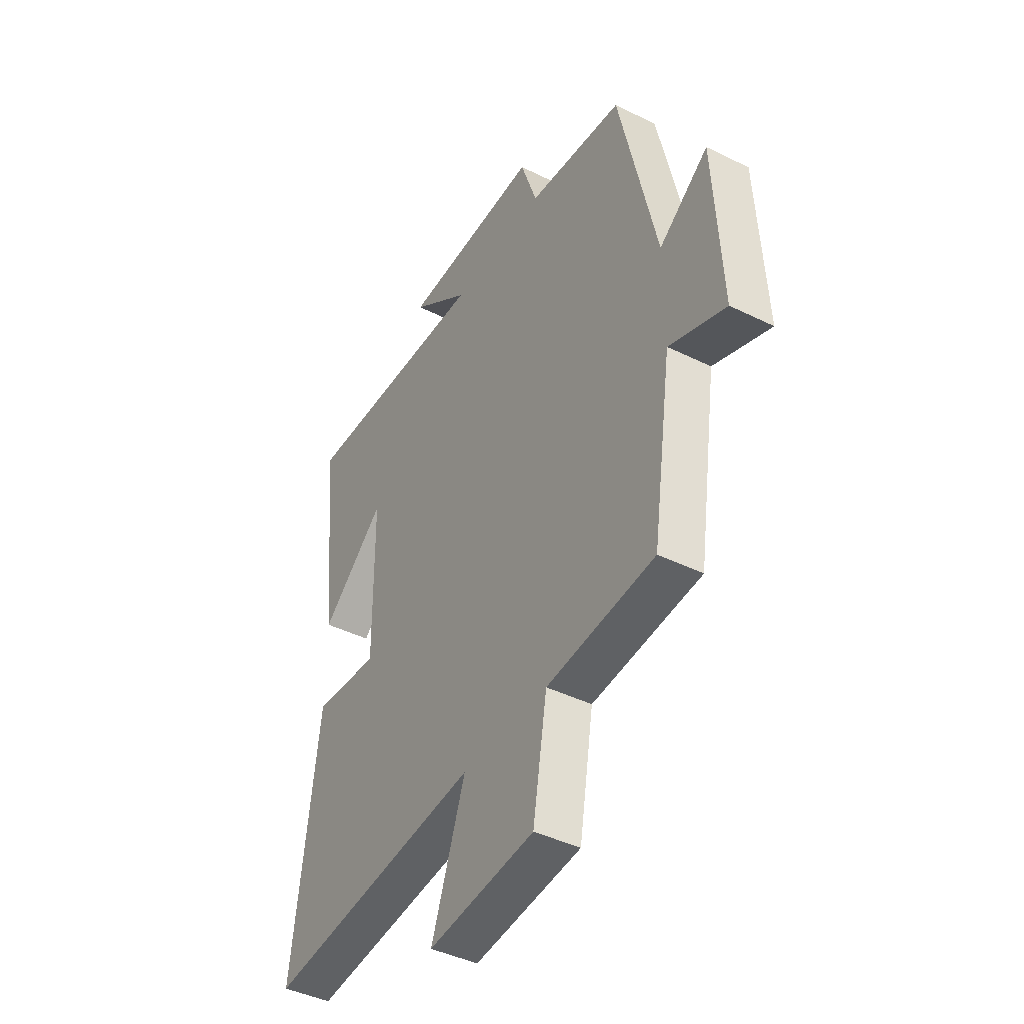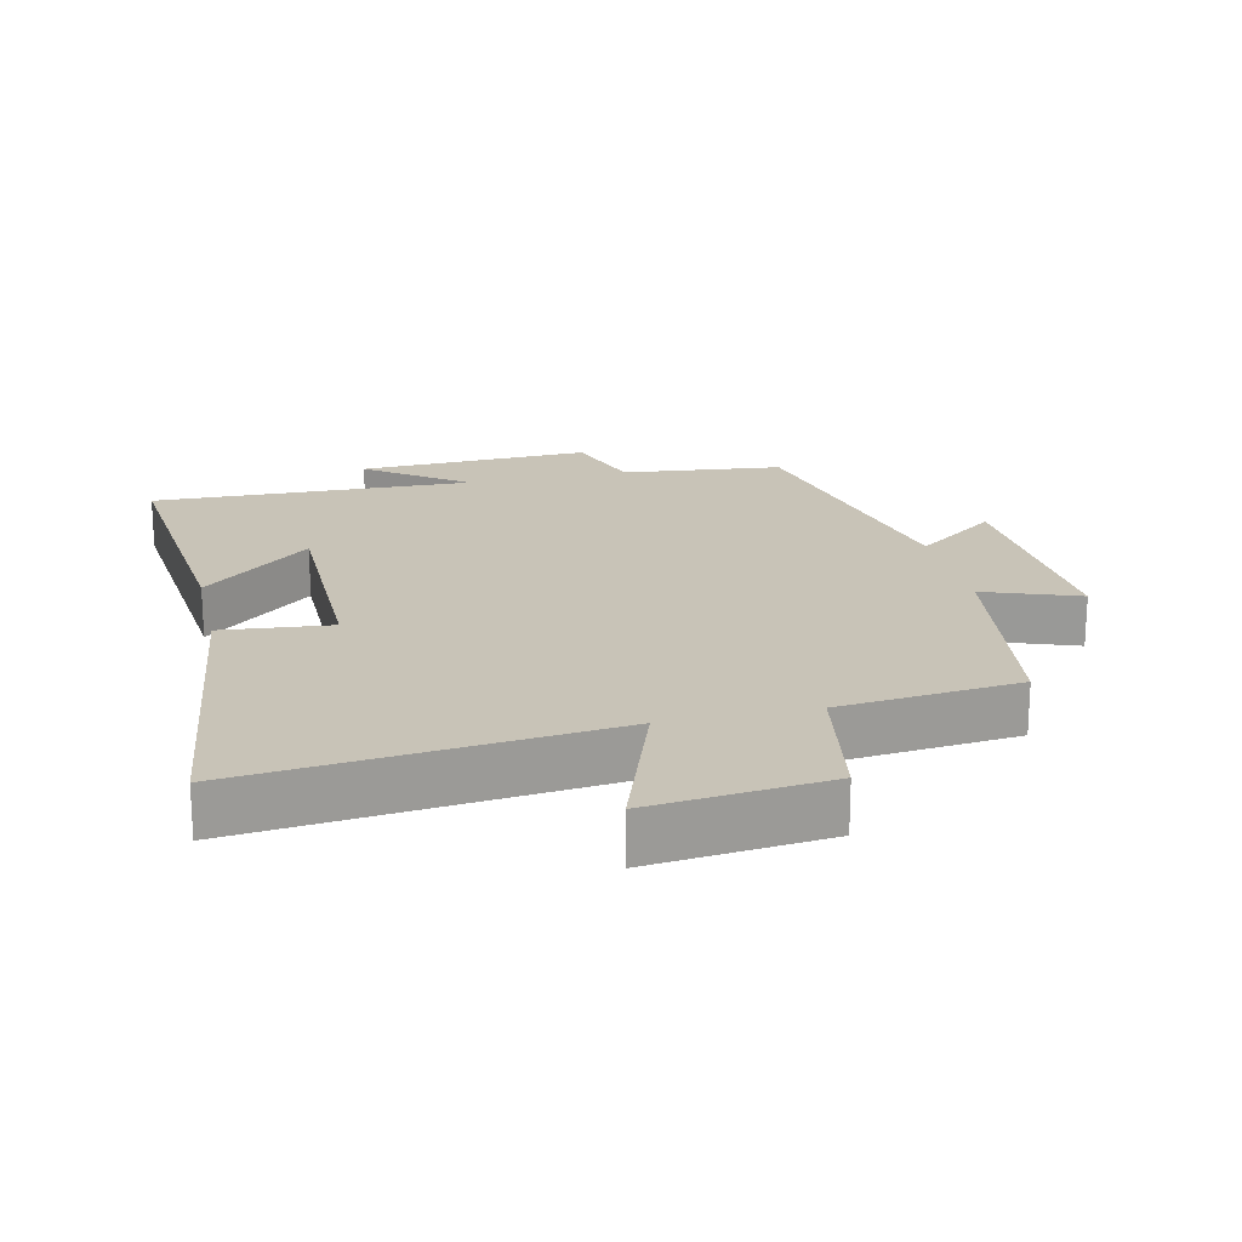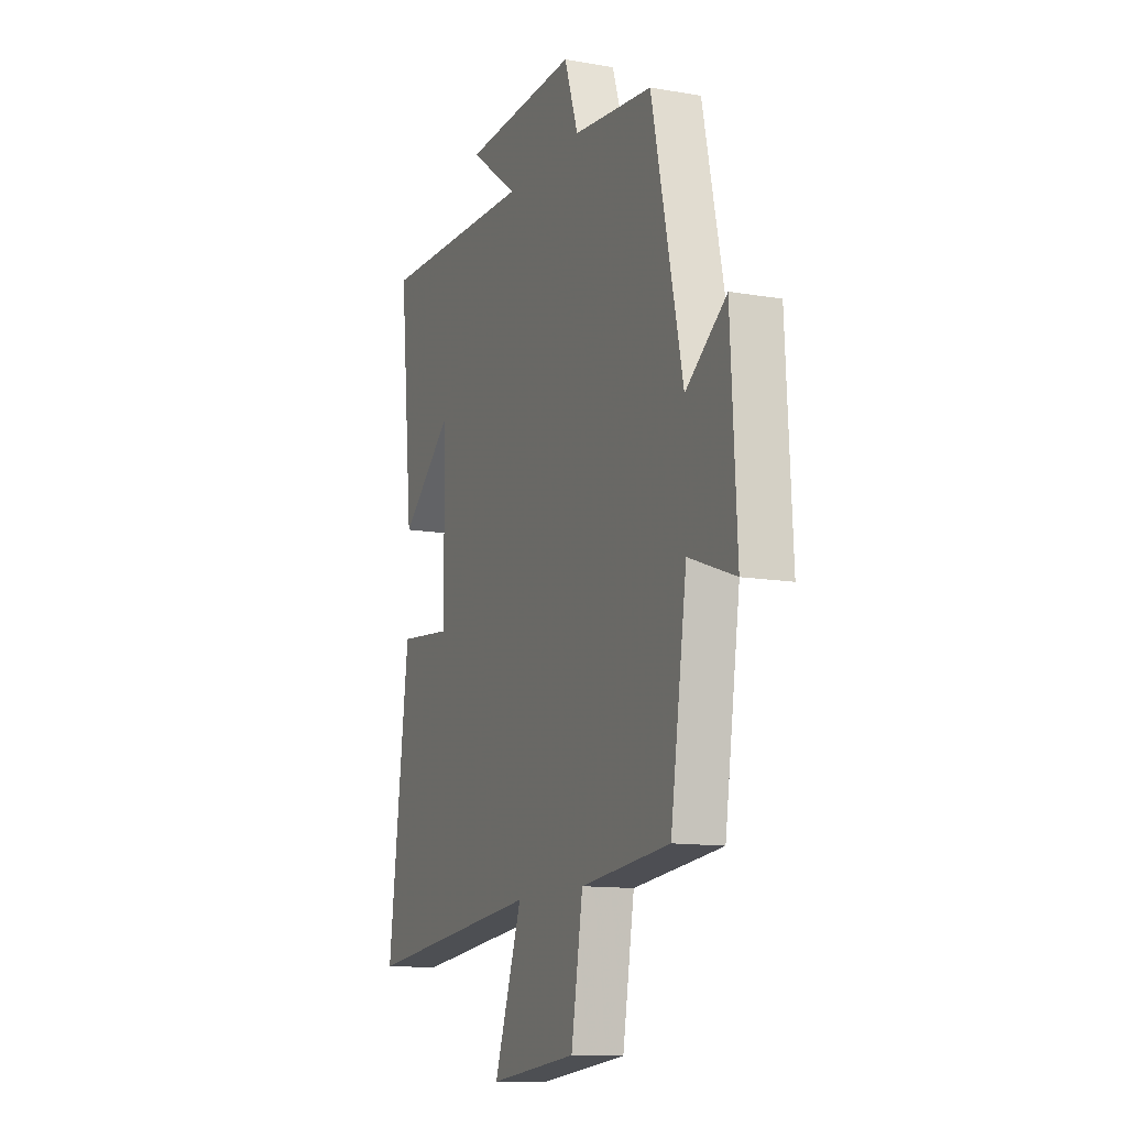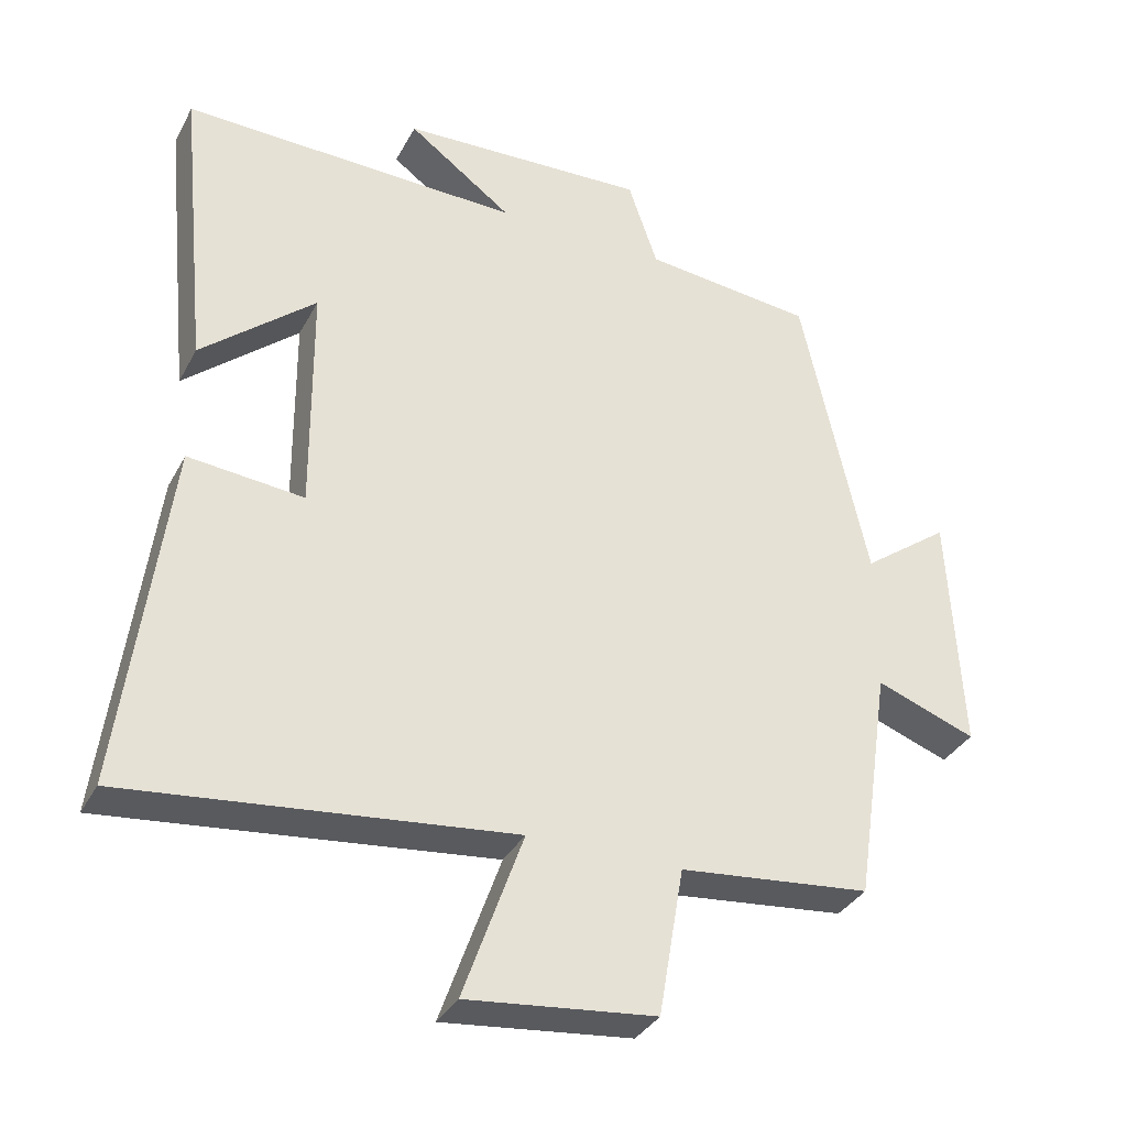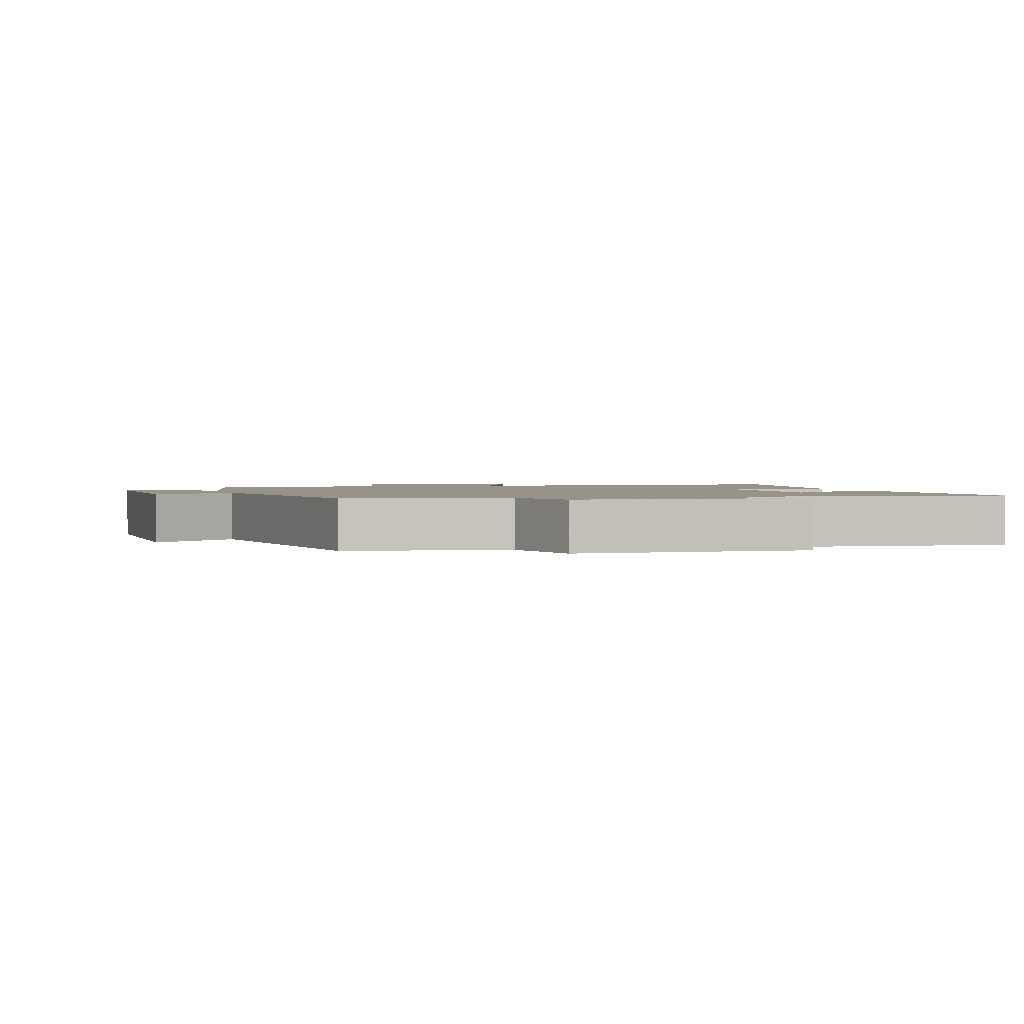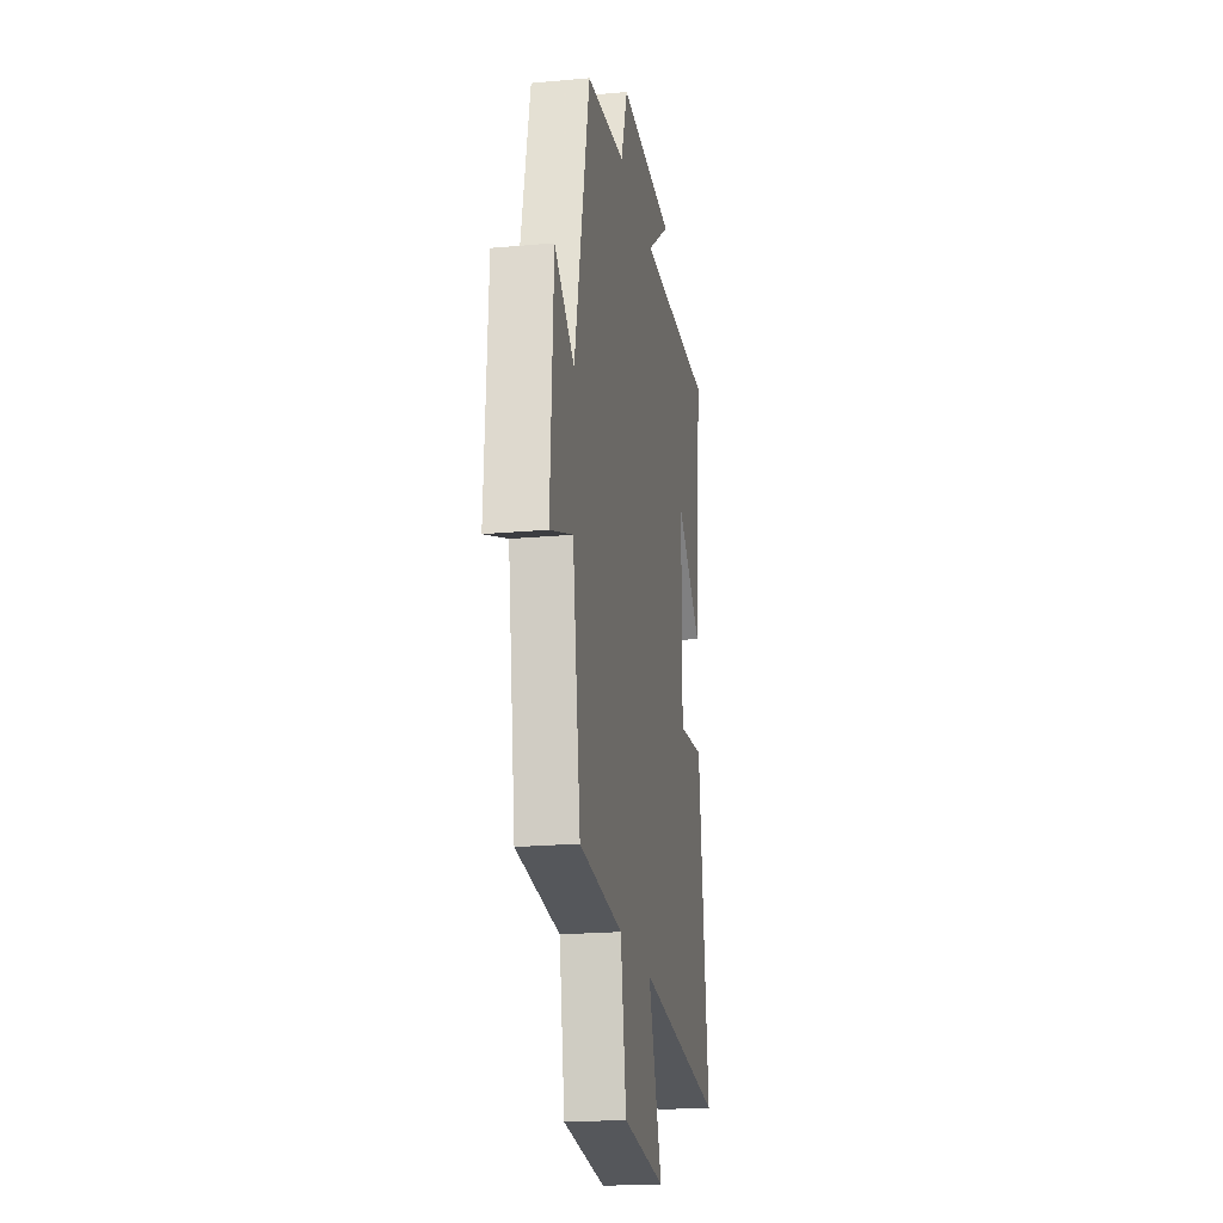
<metadata>
{"format":"obj","ext":"obj","renderer":"f3d","projection":"perspective","resolution":1024,"background":"white","views":[{"elev":-42.7,"azim":-120.5,"up":"+Z"},{"elev":19.8,"azim":167.1,"up":"+Y"},{"elev":-12.2,"azim":-112.3,"up":"+Z"},{"elev":-34.4,"azim":155.3,"up":"+Z"},{"elev":1.6,"azim":-13.9,"up":"+Y"},{"elev":-20.8,"azim":-80.6,"up":"+Z"}]}
</metadata>
<code>
v -0.451 0.07 -0.473
v -0.5 0.07 -0.144
v -0.639 0.07 -0.195
v -0.621 0.07 0.143
v -0.5 0.07 0.054
v -0.408 0.07 0.474
v -0.171 0.07 0.5
v -0.13 0.07 0.621
v 0.214 0.07 0.607
v 0.069 0.07 0.5
v 0.541 0.07 0.513
v 0.5 0.07 0.101
v 0.341 0.07 0.237
v 0.339 0.07 -0.085
v 0.5 0.07 -0.069
v 0.563 0.07 -0.557
v 0.029 0.07 -0.5
v 0.112 0.07 -0.734
v -0.15 0.07 -0.706
v -0.185 0.07 -0.5
v -0.451 0 -0.473
v -0.5 0 -0.144
v -0.639 0 -0.195
v -0.621 0 0.143
v -0.5 0 0.054
v -0.408 0 0.474
v -0.171 0 0.5
v -0.13 0 0.621
v 0.214 0 0.607
v 0.069 0 0.5
v 0.541 0 0.513
v 0.5 0 0.101
v 0.341 0 0.237
v 0.339 0 -0.085
v 0.5 0 -0.069
v 0.563 0 -0.557
v 0.029 0 -0.5
v 0.112 0 -0.734
v -0.15 0 -0.706
v -0.185 0 -0.5
f 17 18 19 20
f 17 20 1 2
f 14 15 16 17
f 13 14 17 2
f 10 11 12 13
f 10 13 2 3
f 7 8 9 10
f 5 6 7 10
f 5 10 3
f 3 4 5
f 40 39 38 37
f 22 21 40 37
f 37 36 35 34
f 22 37 34 33
f 33 32 31 30
f 23 22 33 30
f 30 29 28 27
f 30 27 26 25
f 23 30 25
f 25 24 23
f 1 21 22 2
f 2 22 23 3
f 3 23 24 4
f 4 24 25 5
f 5 25 26 6
f 6 26 27 7
f 7 27 28 8
f 8 28 29 9
f 9 29 30 10
f 10 30 31 11
f 11 31 32 12
f 12 32 33 13
f 13 33 34 14
f 14 34 35 15
f 15 35 36 16
f 16 36 37 17
f 17 37 38 18
f 18 38 39 19
f 19 39 40 20
f 20 40 21 1

</code>
